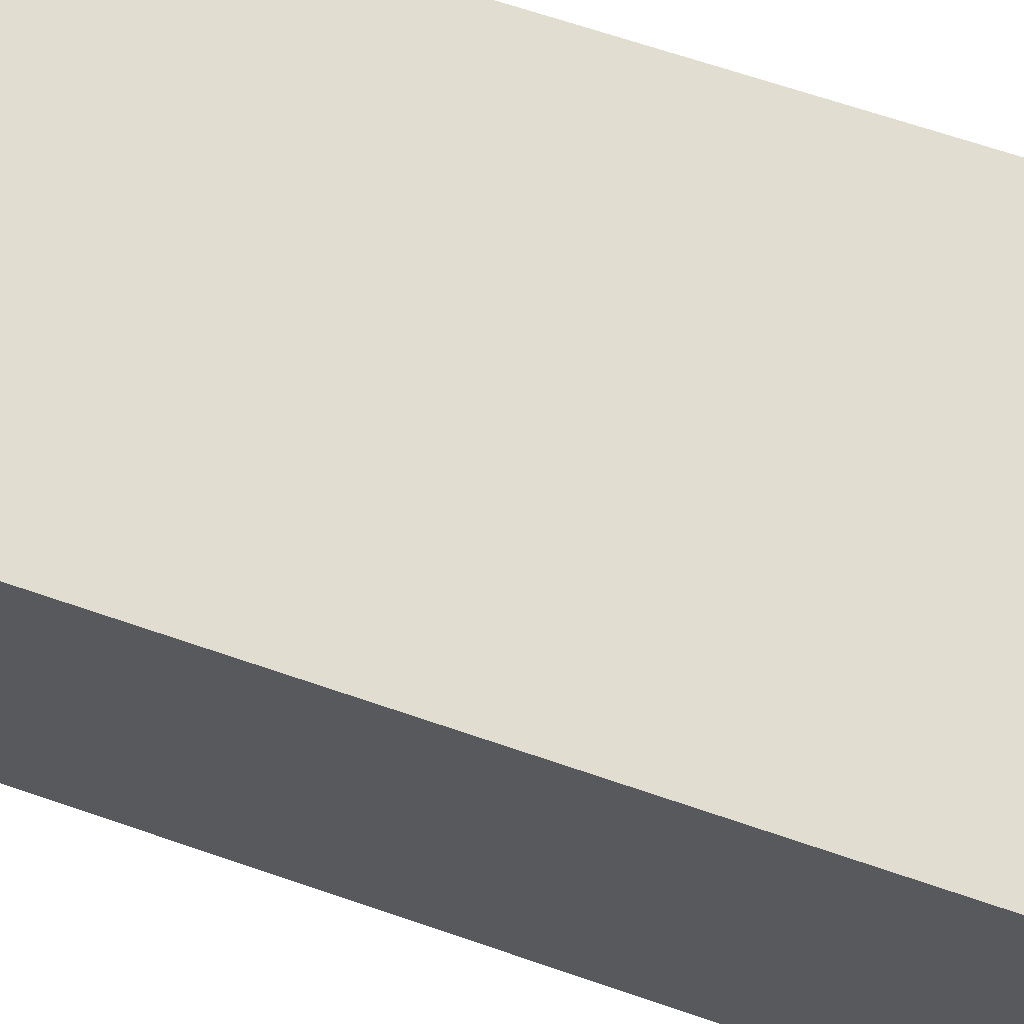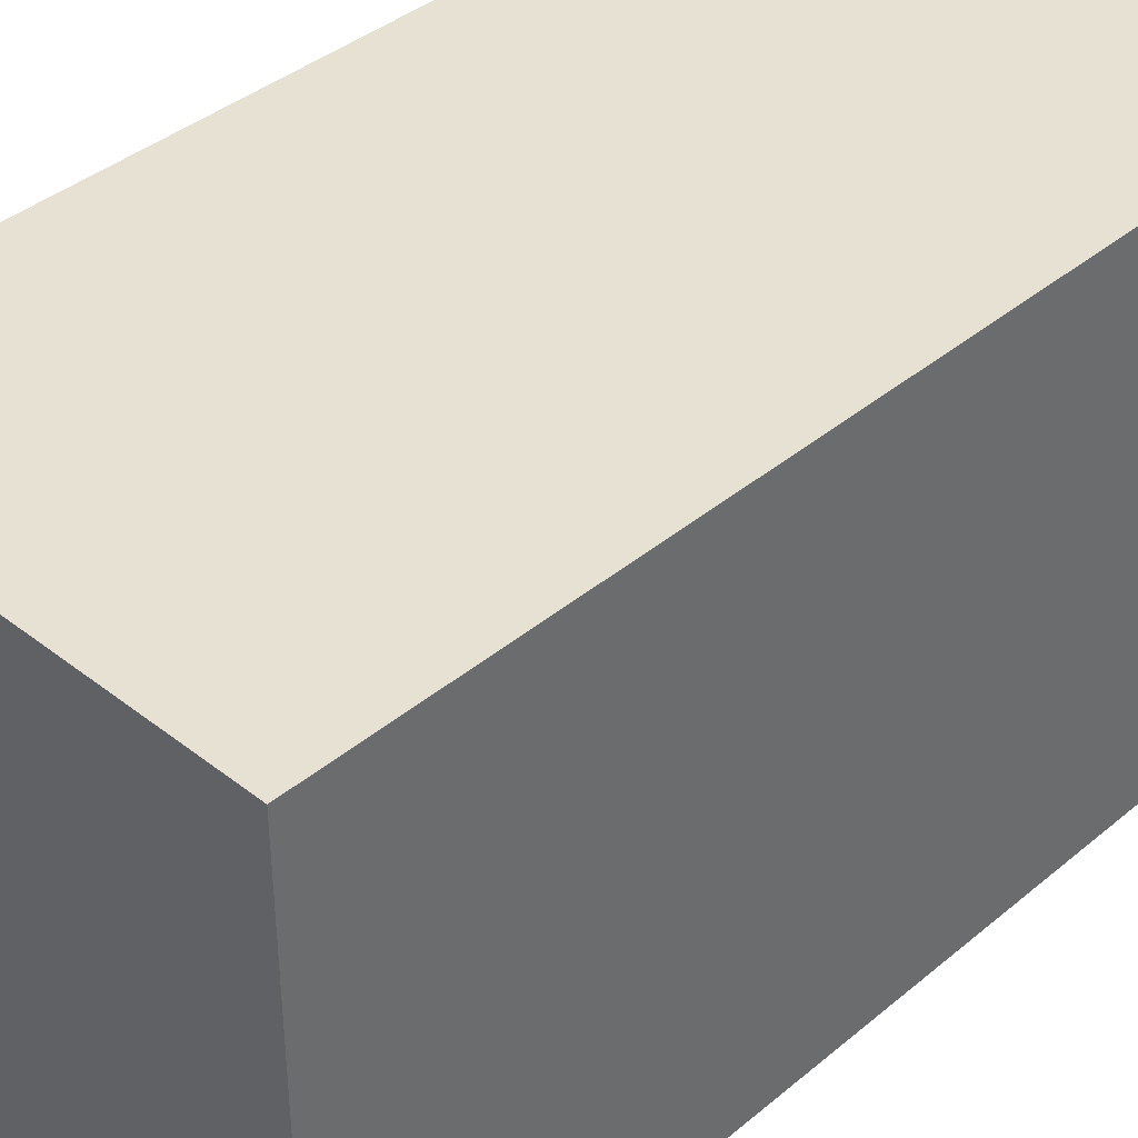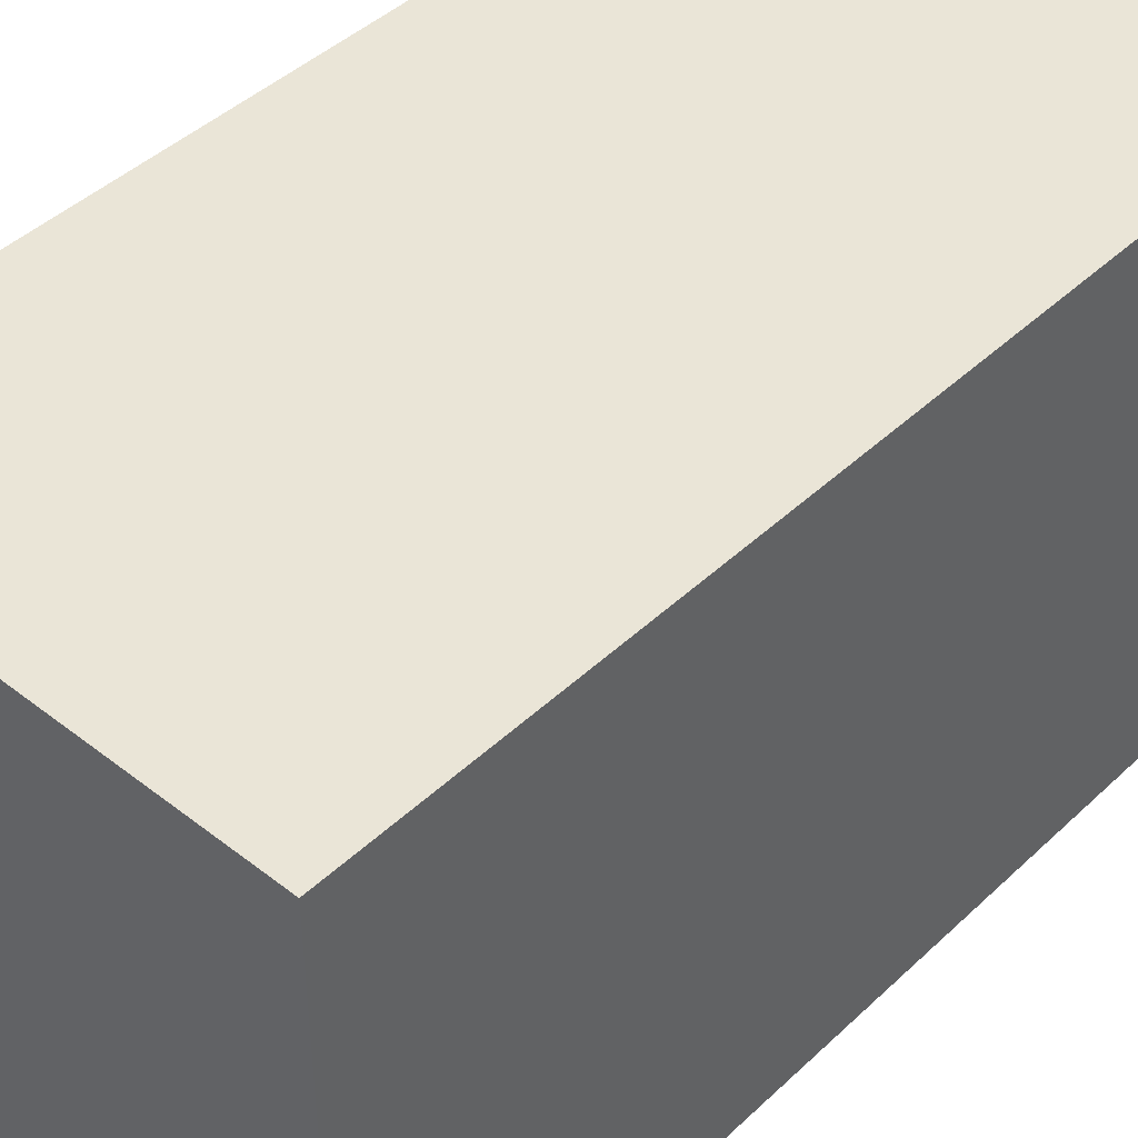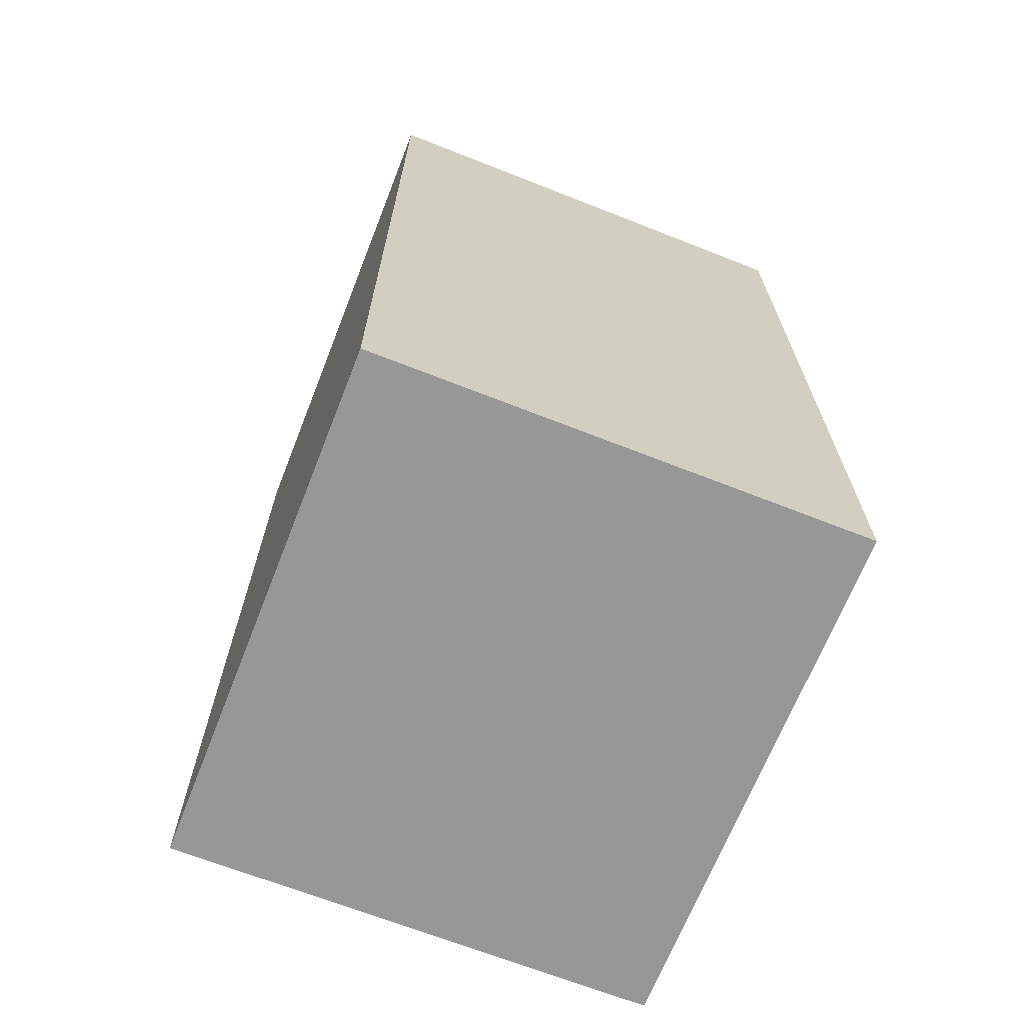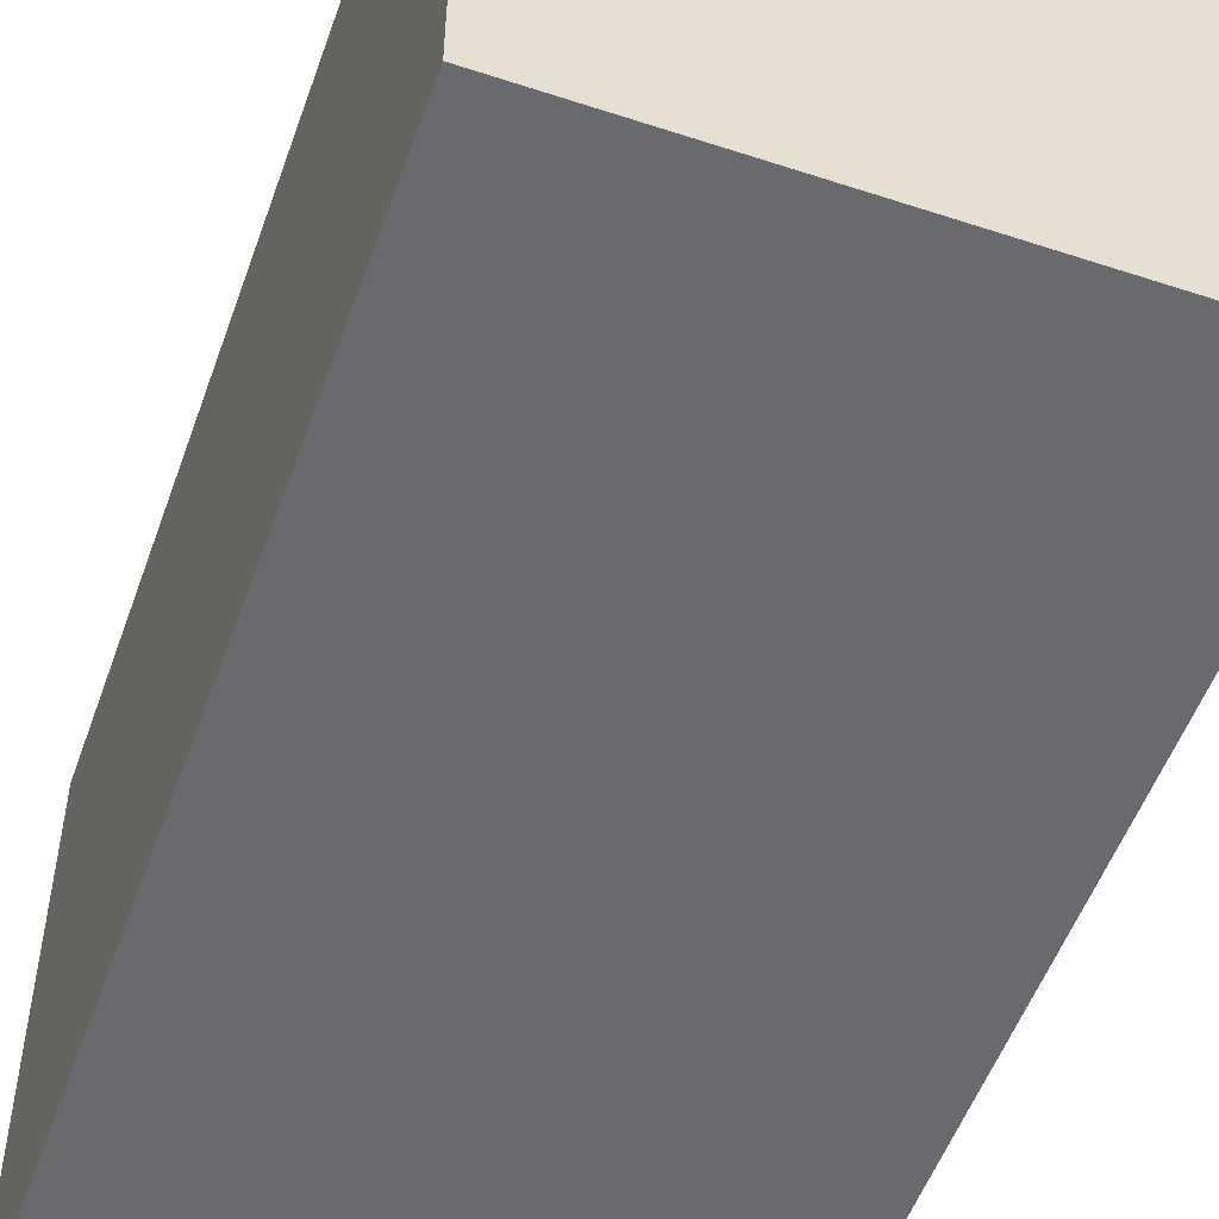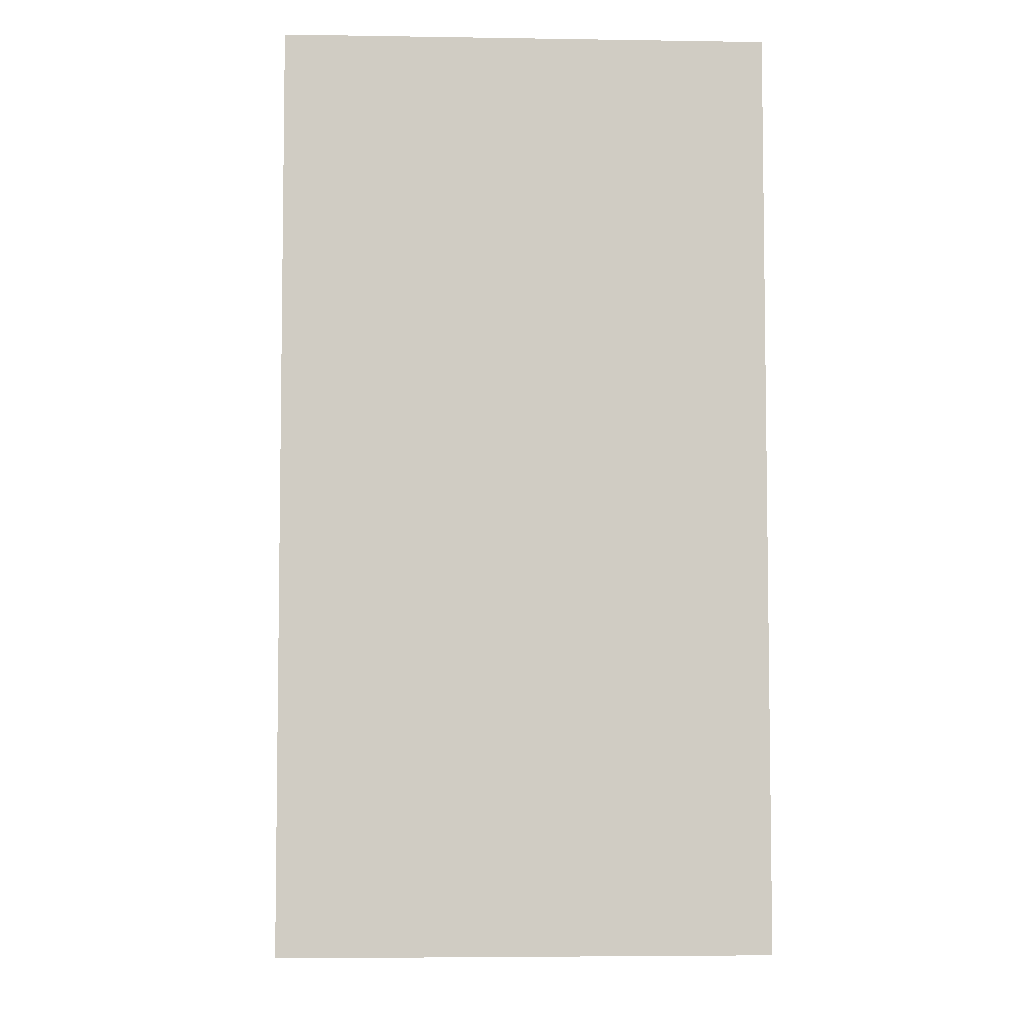
<metadata>
{"format":"obj","ext":"obj","renderer":"f3d","projection":"perspective","resolution":1024,"background":"white","views":[{"elev":68.6,"azim":108.8,"up":"+Y"},{"elev":39.5,"azim":-135.9,"up":"+Y"},{"elev":44.0,"azim":-137.6,"up":"+Y"},{"elev":-68.1,"azim":158.5,"up":"+Z"},{"elev":-53.0,"azim":160.6,"up":"+Y"},{"elev":-5.2,"azim":177.2,"up":"+Z"}]}
</metadata>
<code>
o B2_Collider
v 0.3365 0.3829 0.2504
v 0.3365 0.3829 -0.4154
v 0.3365 -0 0.2504
v 0.3365 -0 -0.4154
v -0.01522 0.3829 0.2504
v -0.01522 0.3829 -0.4154
v -0.01522 -0 -0.4154
v -0.01522 -0 0.2504
f 1 3 4 2
f 4 7 6 2
f 1 2 6 5
f 4 3 8 7
f 3 1 5 8
f 8 5 6 7

</code>
